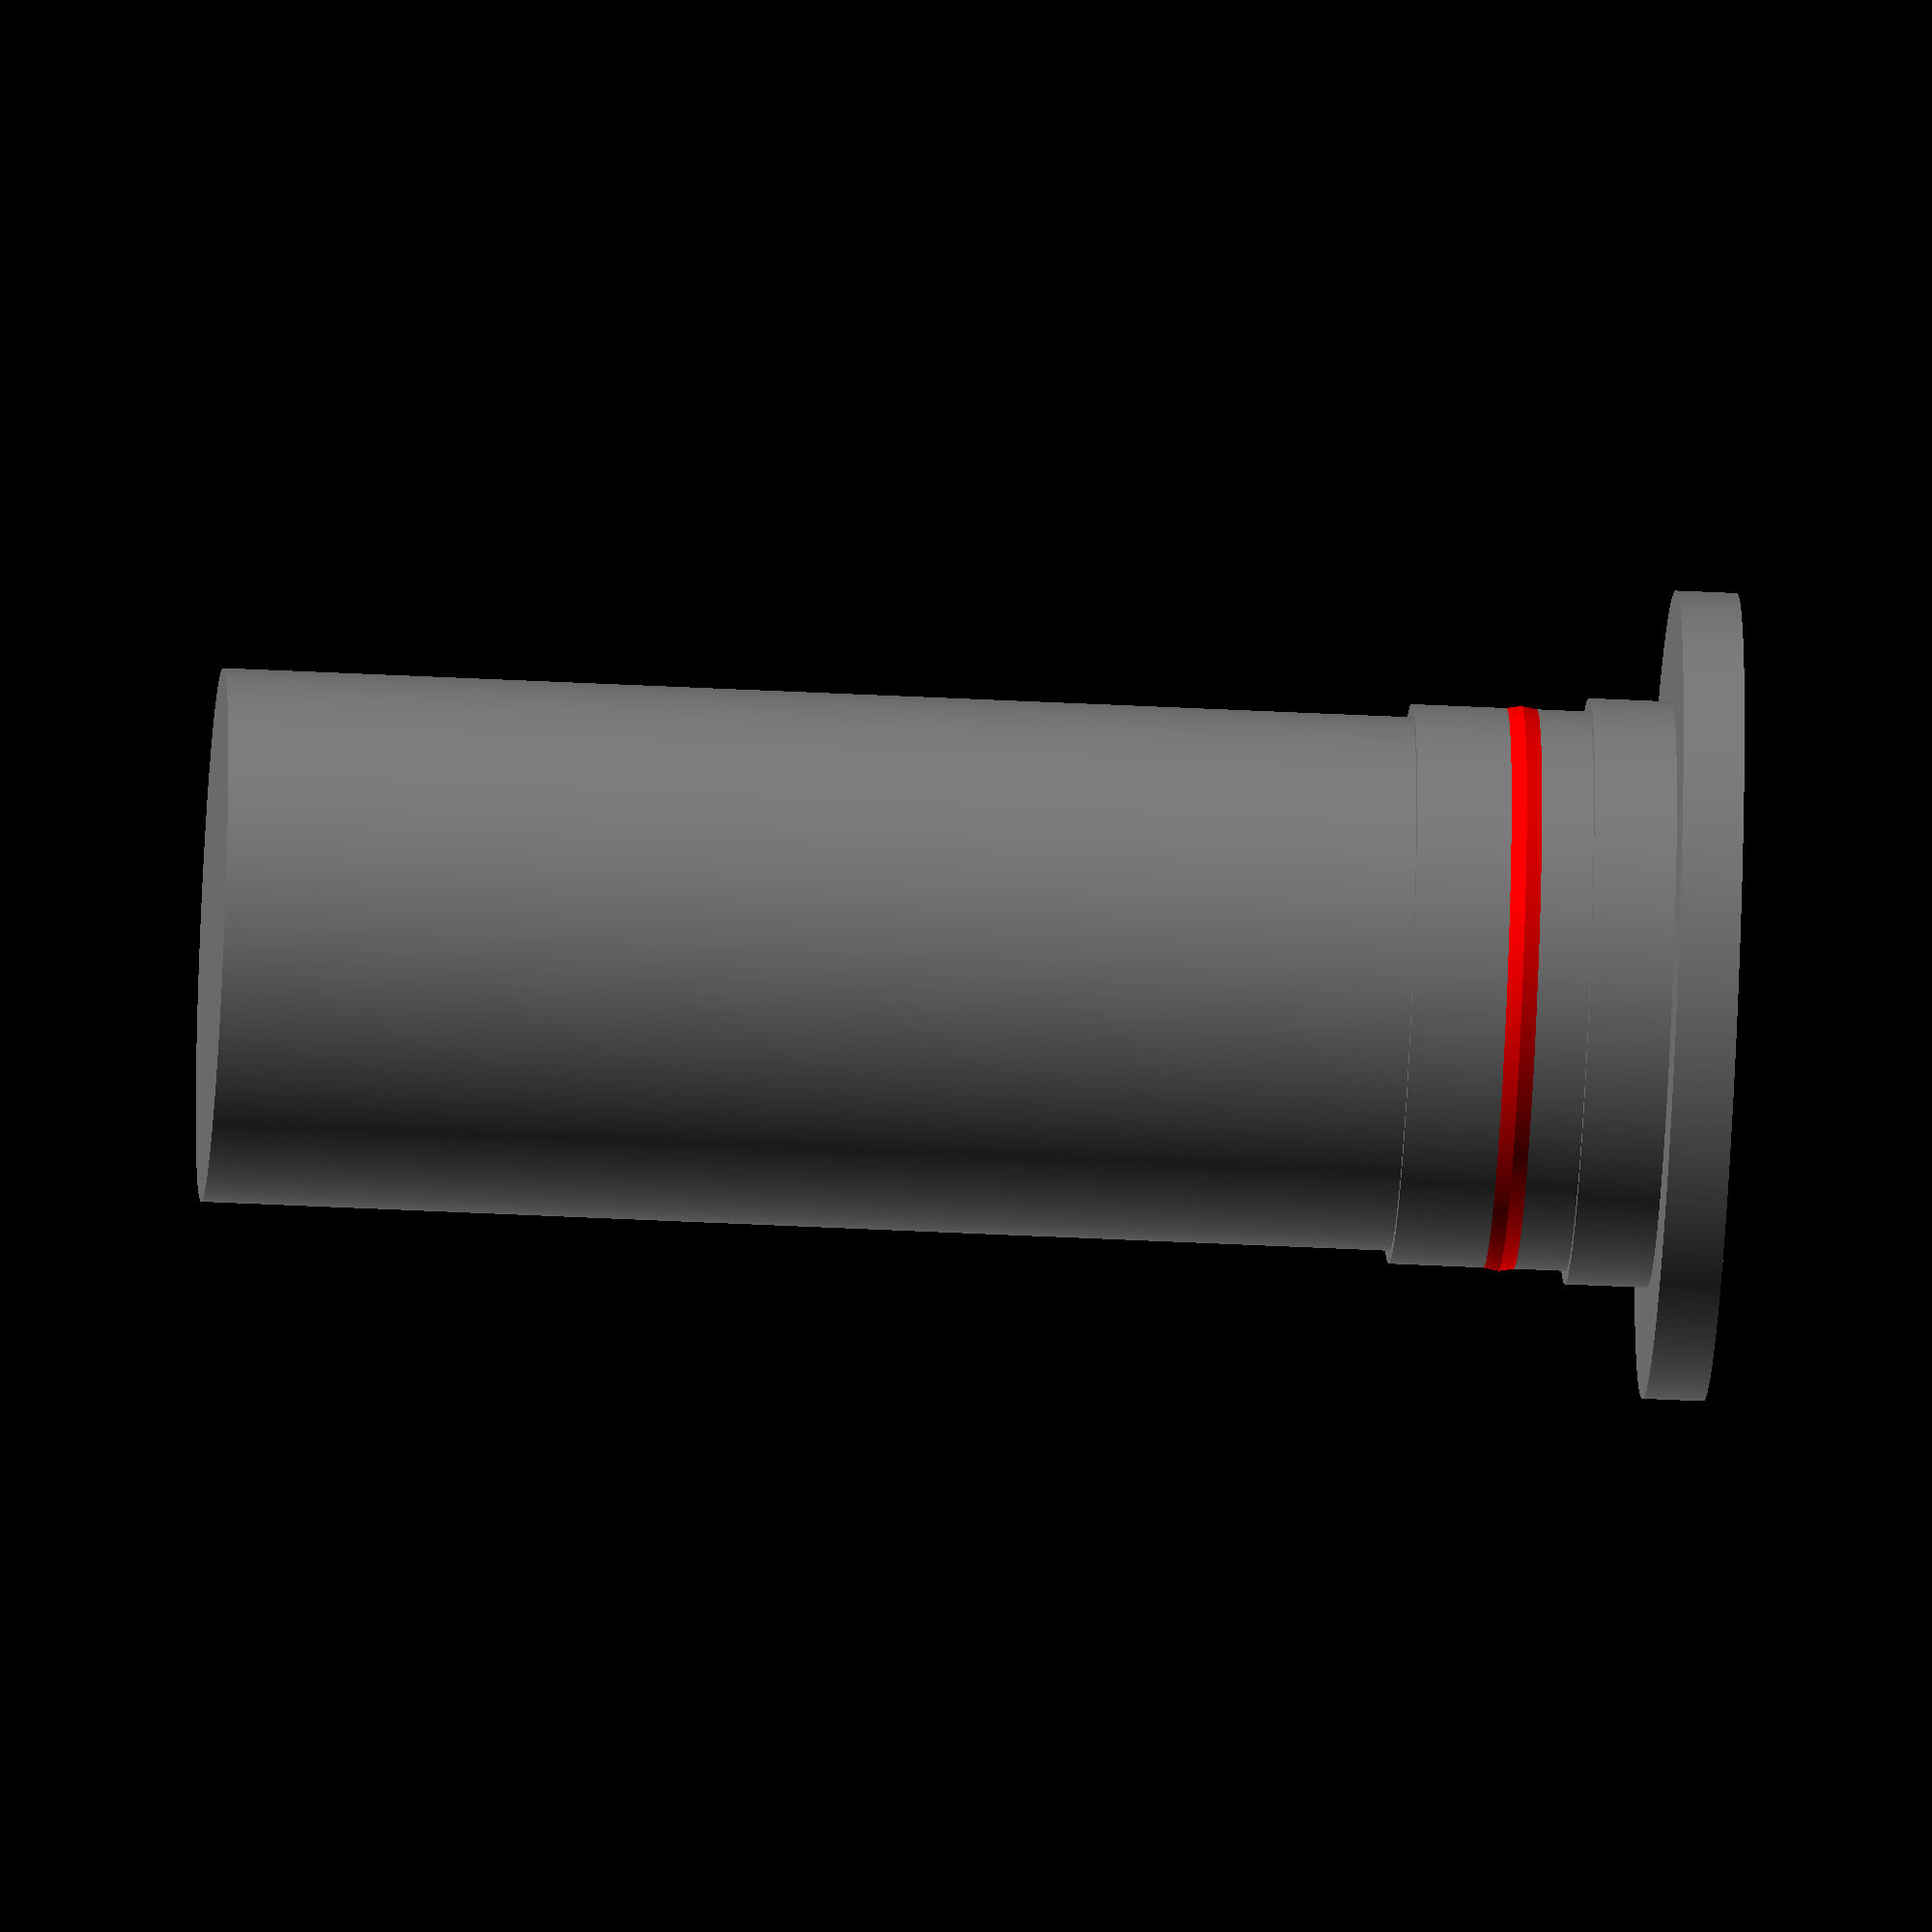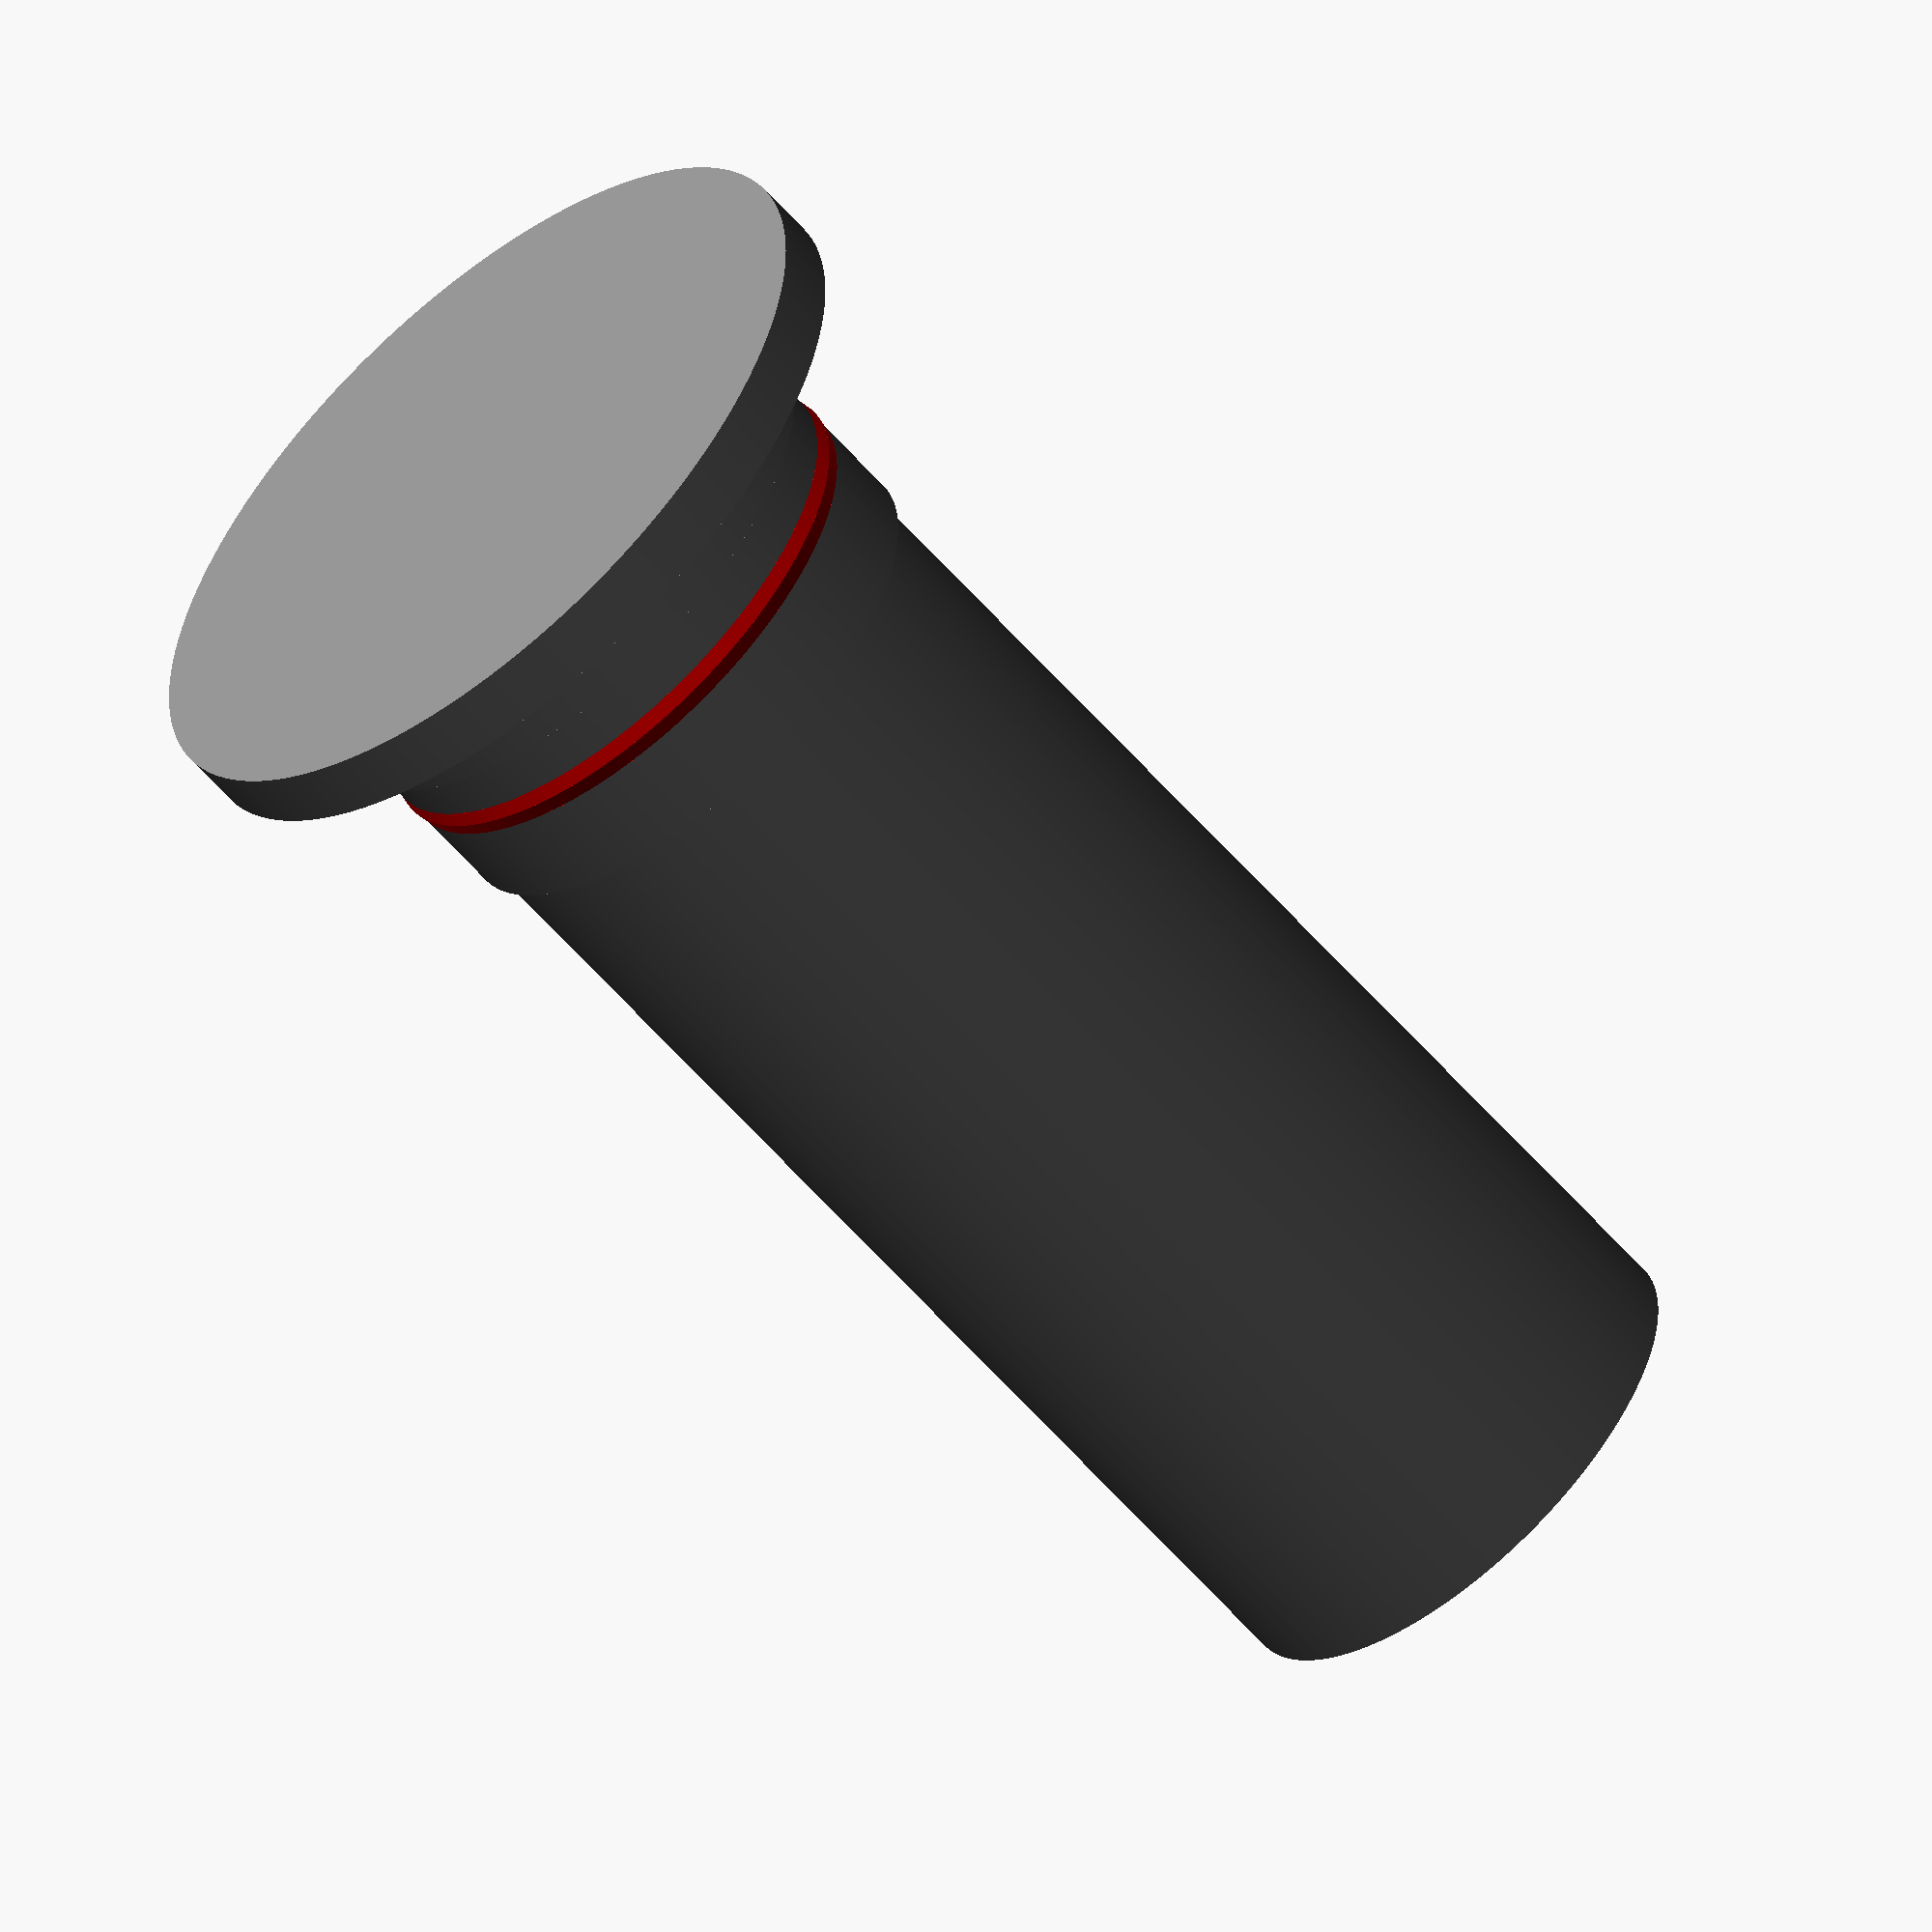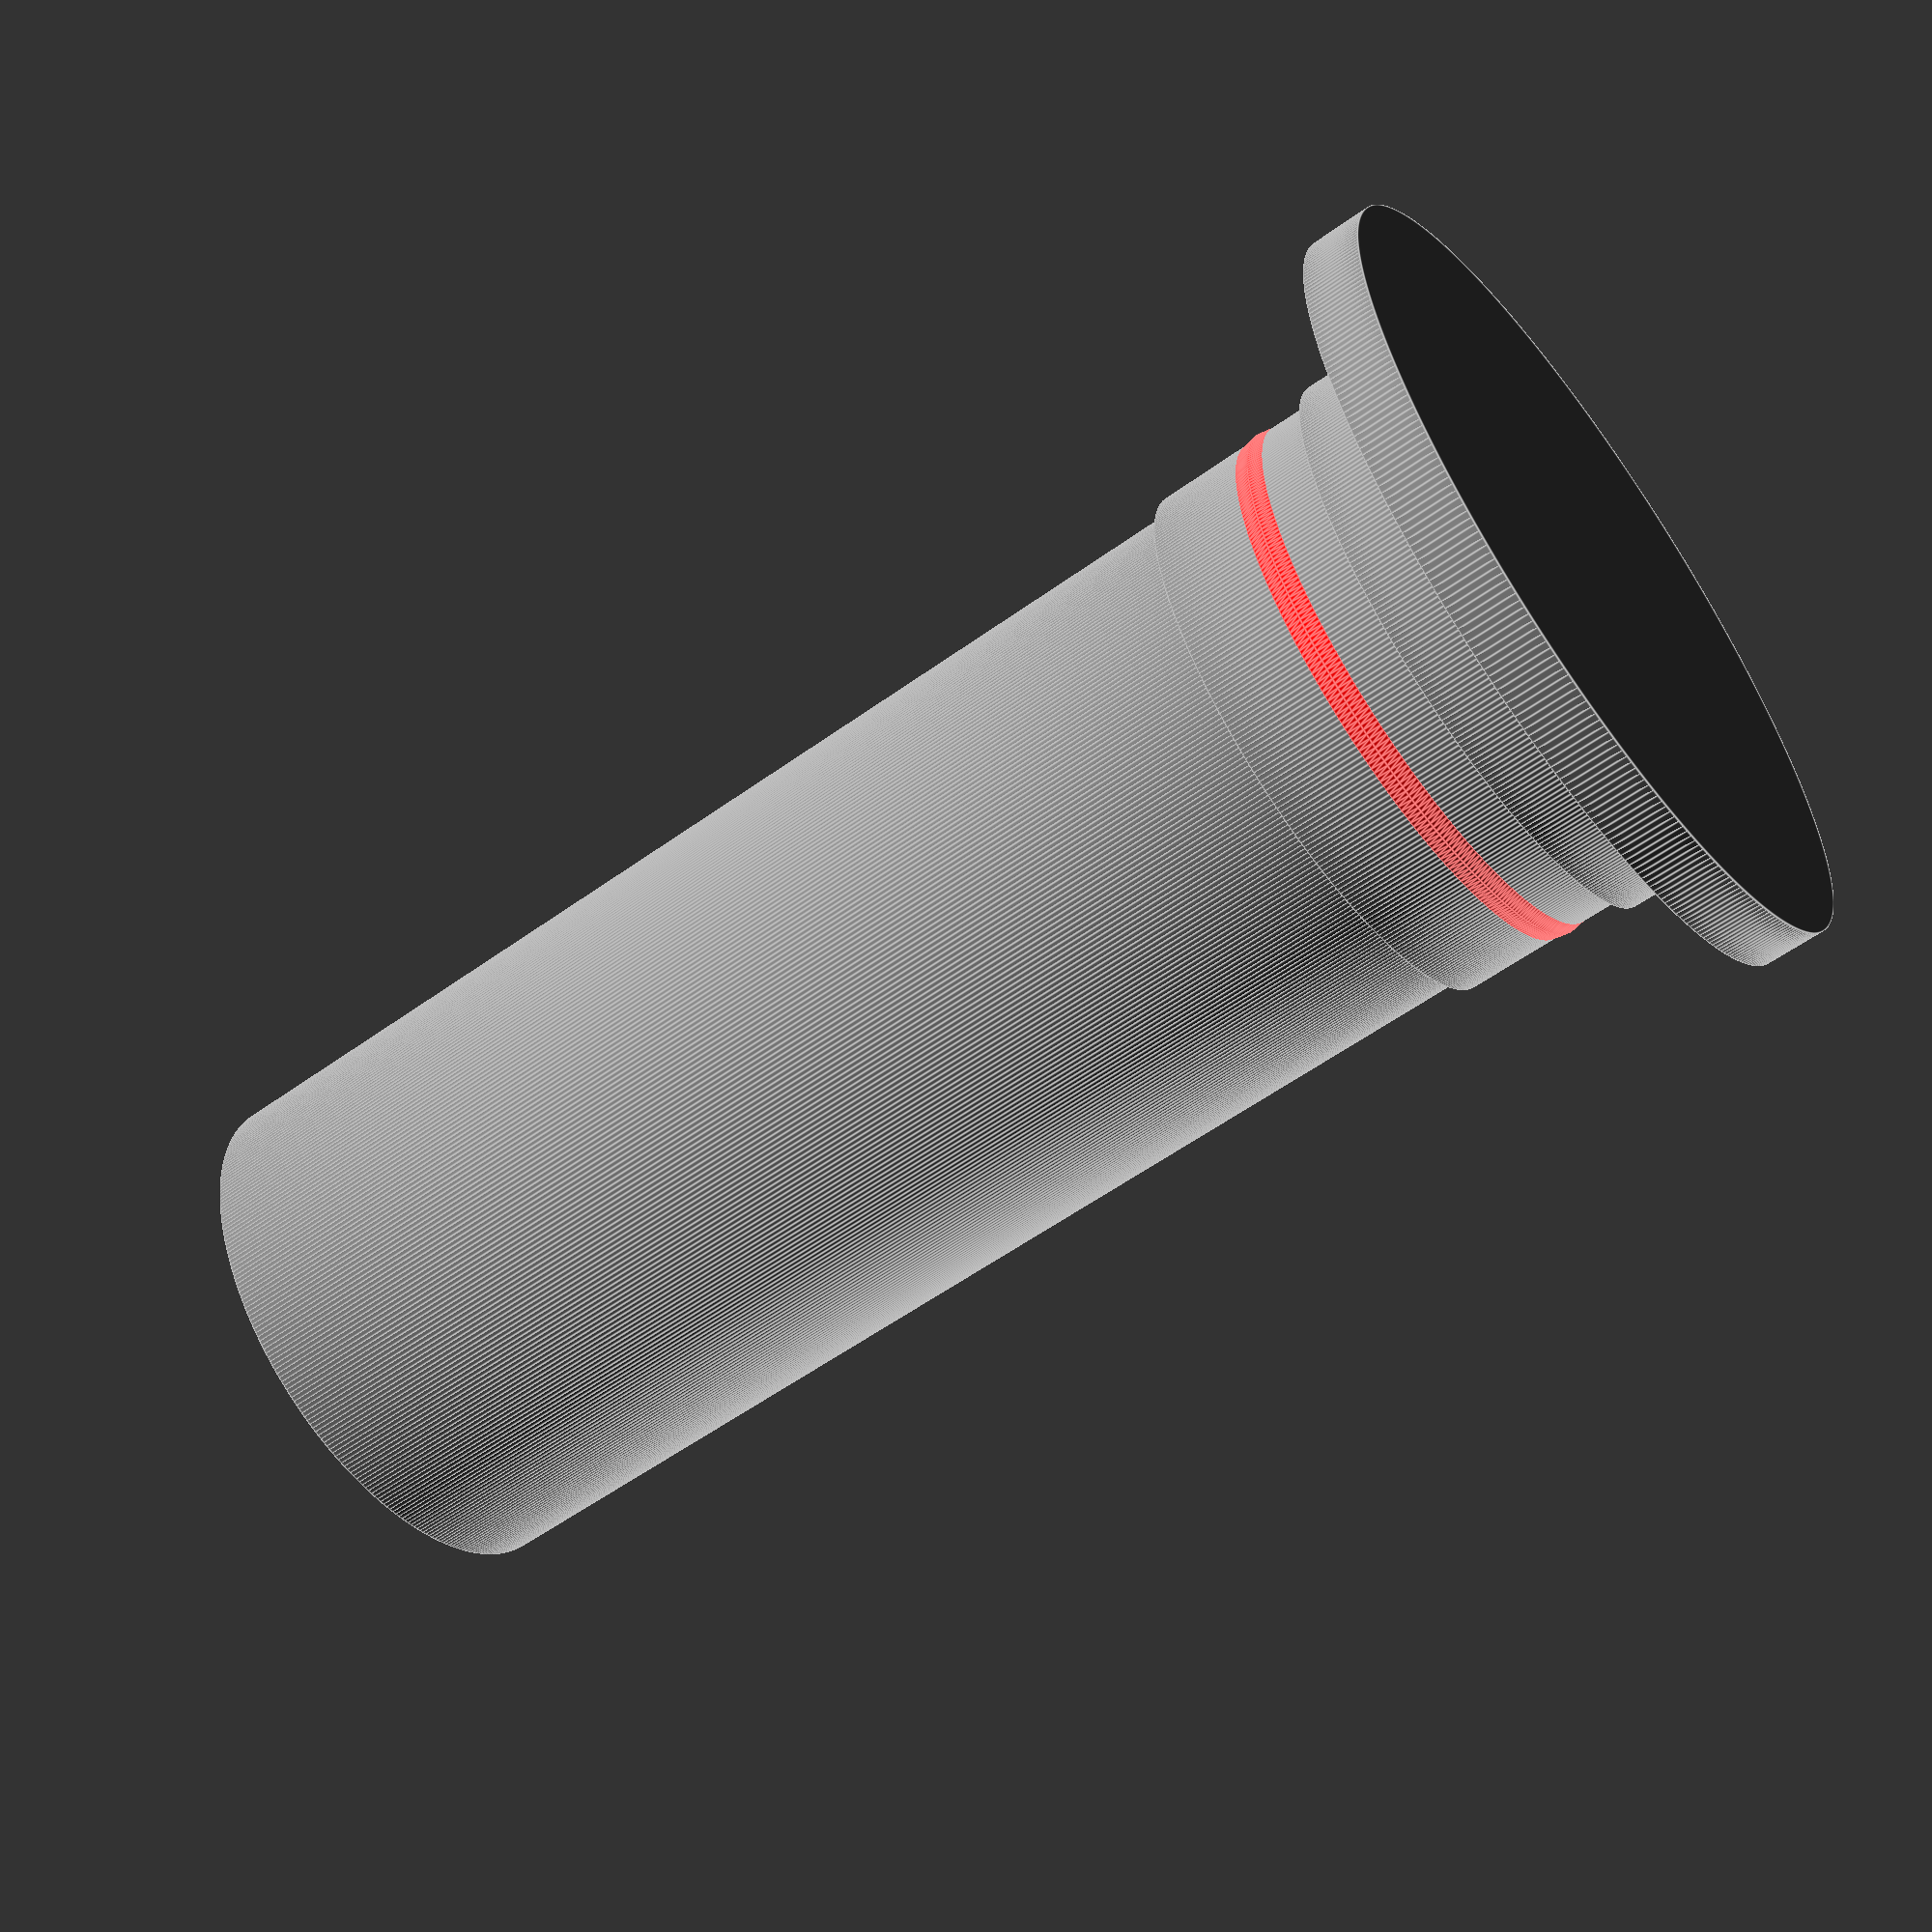
<openscad>
$fn=360;
plateH = 2.5 ;
topInsideH = 6 ;
topInsideD = 18.35 ;
topInsideR = topInsideD/2 ;
insideD = 17.5 ;
insideH = 40 ;
lipH = .09 ;
lipW = .5 ;
lipOffH = 2.4 ;
headH = 2 ;
headD = 26.5 ;
plateHoleD = 19.22 ;
plateHoleH = 3 ;
//diameter of top inside
color("grey") translate([0,0,-plateH]) cylinder(h=6+plateH,d=topInsideD);
//diameter of inside
color("grey") translate([0,0,5]) cylinder(h=insideH,d=insideD);
//Lip
color("red") translate([0,0,lipOffH]) cylinder(h=lipW,r1=topInsideR+lipH,r2=topInsideR);
color("red") translate([0,0,lipOffH-lipW]) cylinder(h=lipW,r2=topInsideR+lipH,r1=topInsideR);
//mount ring
color("grey") translate([0,0,-plateHoleH+.1]) cylinder(h=plateHoleH+.1,d=plateHoleD);

//head
color("grey") translate([0,0,-(headH+plateH)]) cylinder(h=headH,d=headD);
//plate
*translate([0,0,-2.5]) difference(){
    translate([-20,-20.0])cube([40,40,plateH]);
    translate([0,0,-.1]) cylinder(h=plateHoleH,d=plateHoleD);
}
</openscad>
<views>
elev=222.5 azim=336.9 roll=93.5 proj=o view=wireframe
elev=238.6 azim=252.2 roll=319.7 proj=o view=solid
elev=56.5 azim=311.4 roll=127.1 proj=p view=edges
</views>
